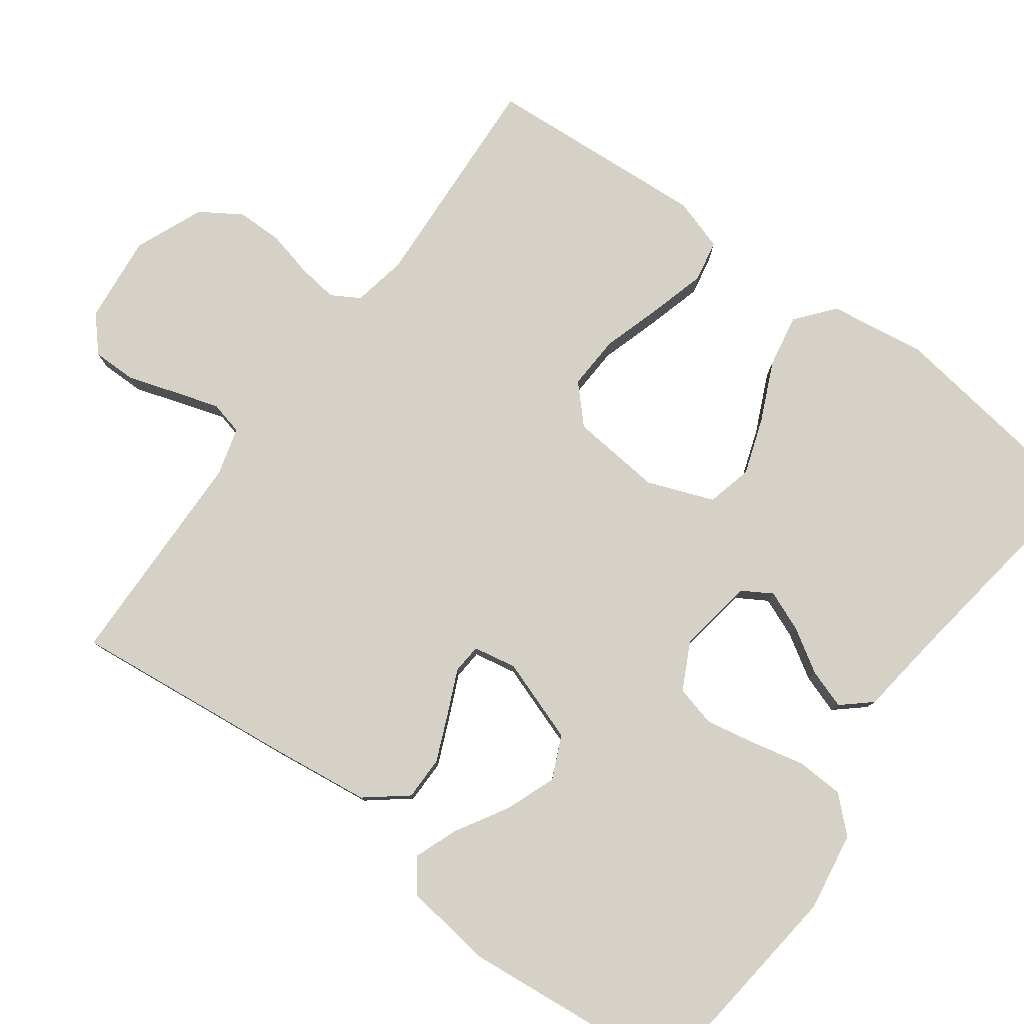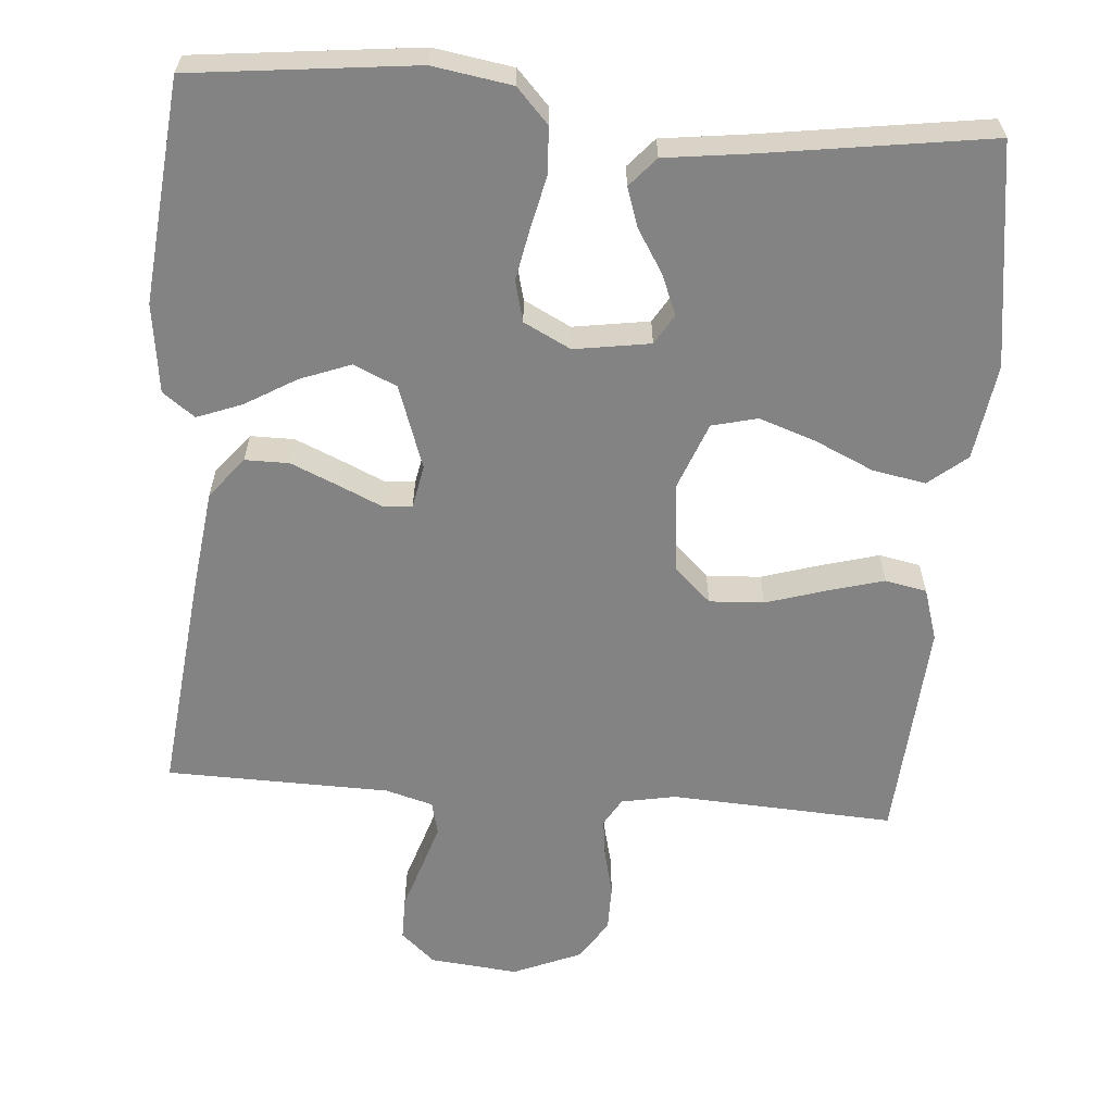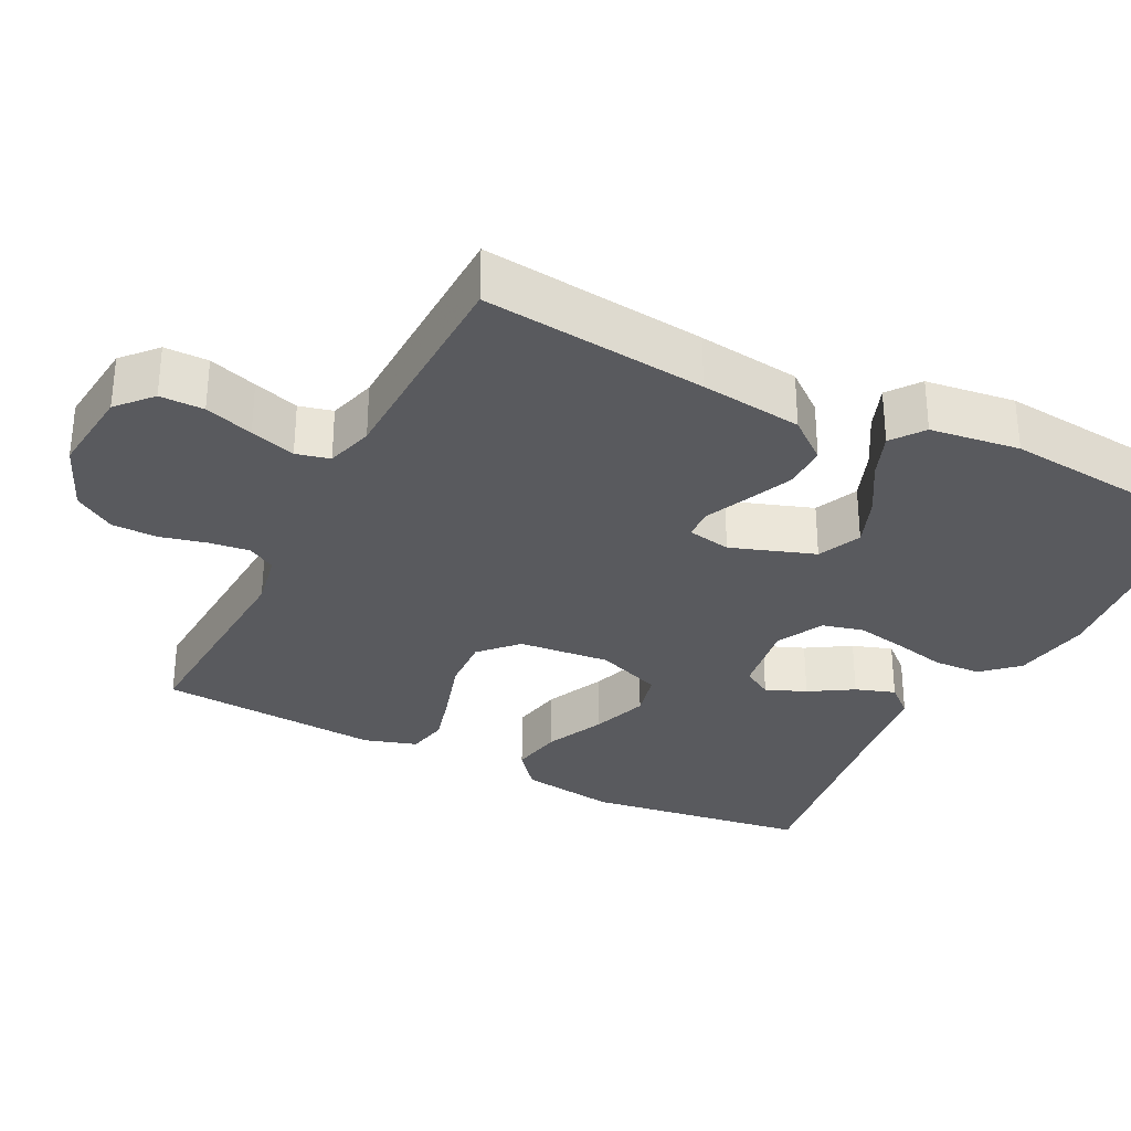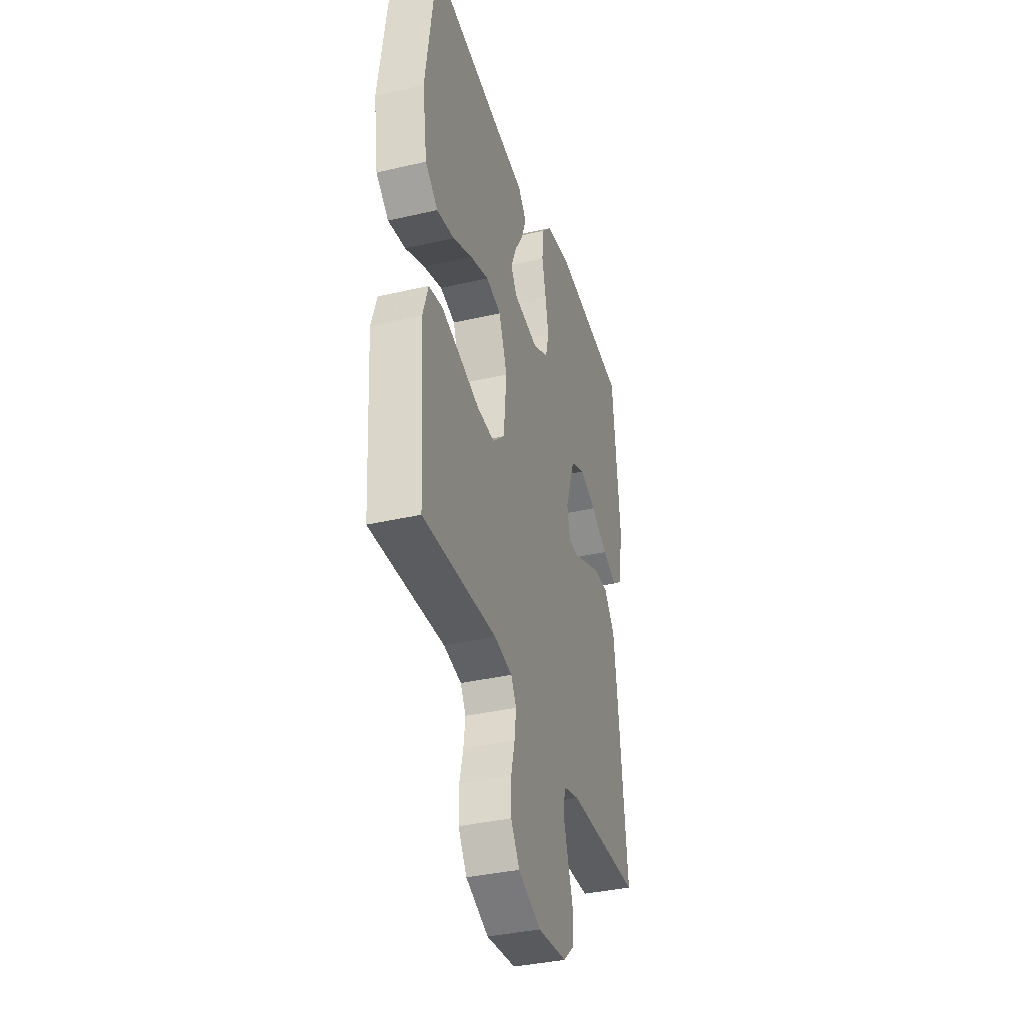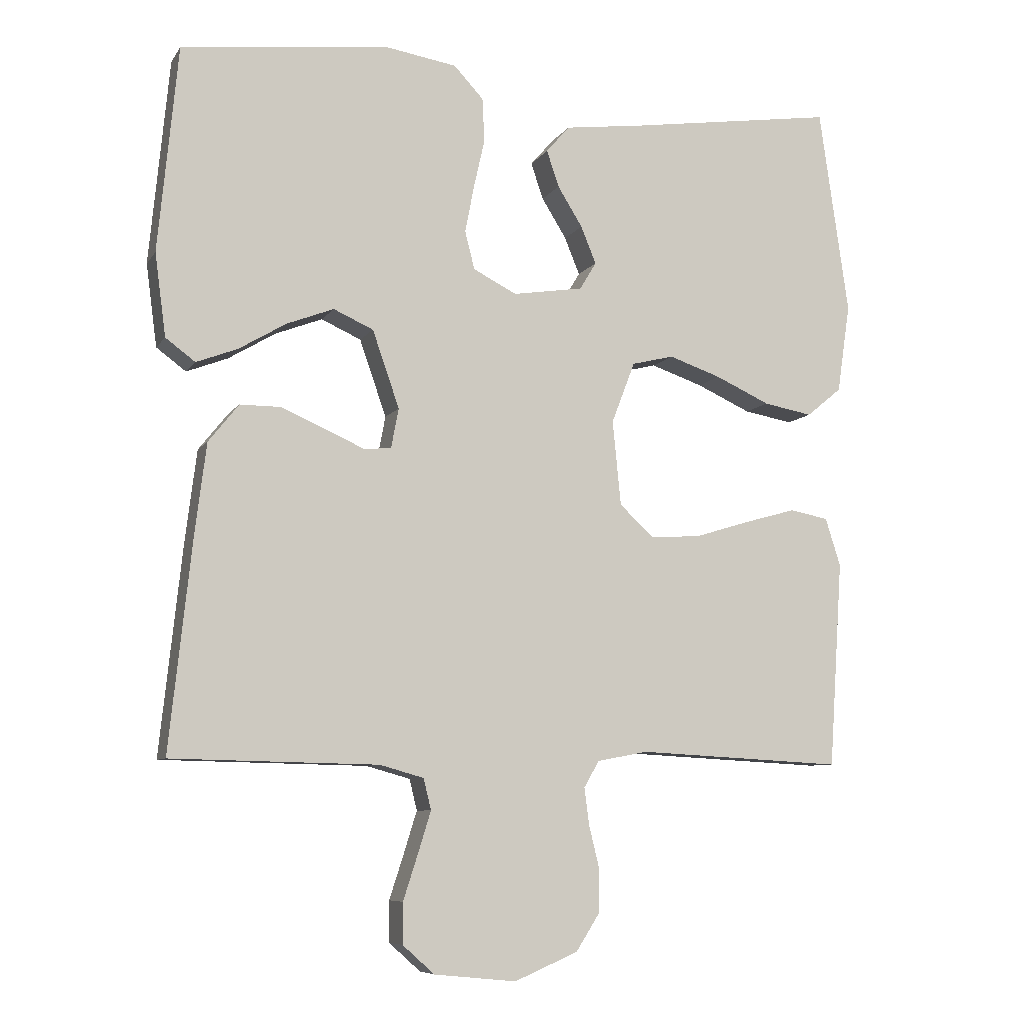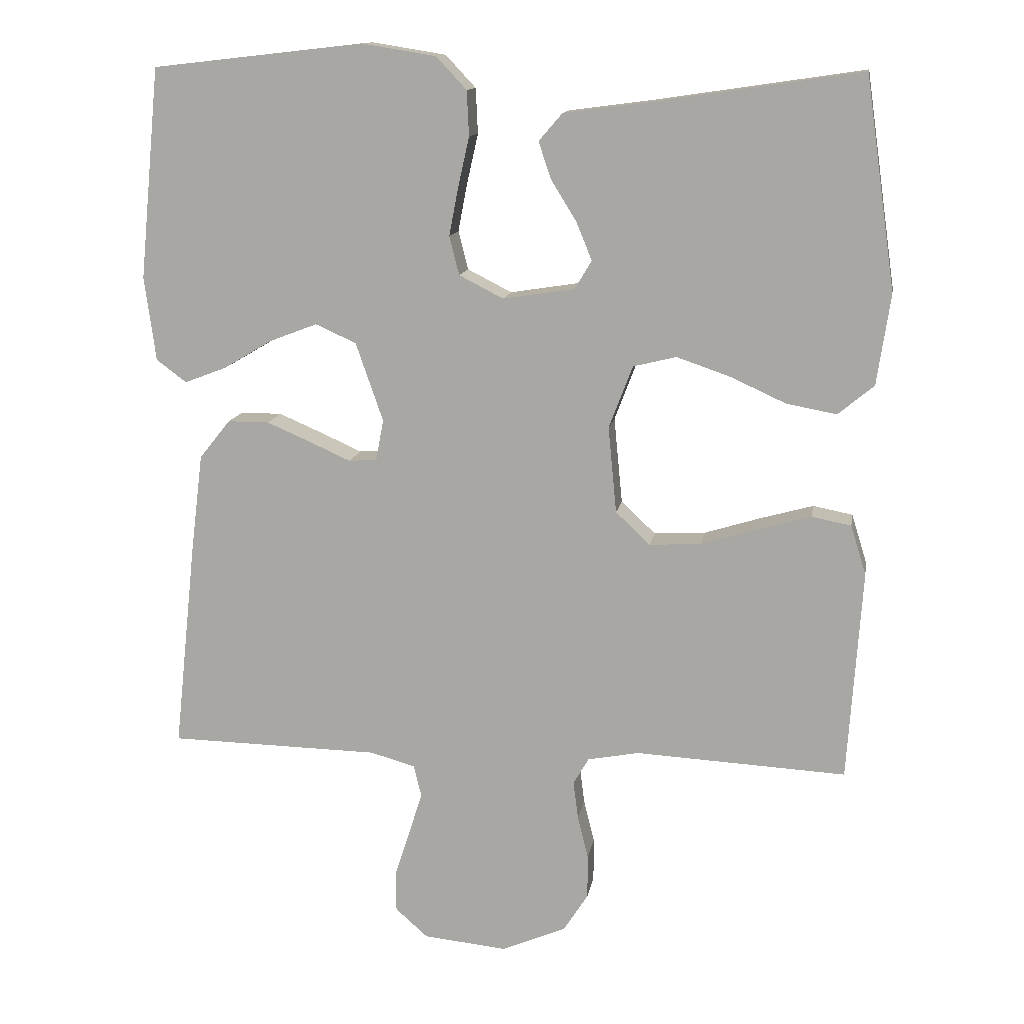
<metadata>
{"format":"obj","ext":"obj","renderer":"f3d","projection":"perspective","resolution":1024,"background":"white","views":[{"elev":79.4,"azim":-53.8,"up":"+Y"},{"elev":-61.1,"azim":-4.6,"up":"+Y"},{"elev":-31.4,"azim":-117.0,"up":"+Y"},{"elev":-36.7,"azim":106.7,"up":"+Z"},{"elev":-7.8,"azim":-18.9,"up":"+Z"},{"elev":13.0,"azim":9.4,"up":"+Z"}]}
</metadata>
<code>
v -0.5 0.07 0.5
v -0.2 0.07 0.534
v -0.094 0.07 0.517
v -0.051 0.07 0.471
v -0.048 0.07 0.407
v -0.064 0.07 0.336
v -0.077 0.07 0.268
v -0.063 0.07 0.213
v 0 0.07 0.181
v 0.102 0.07 0.197
v 0.126 0.07 0.237
v 0.104 0.07 0.291
v 0.068 0.07 0.349
v 0.05 0.07 0.402
v 0.084 0.07 0.441
v 0.2 0.07 0.456
v 0.5 0.07 0.5
v 0.543 0.07 0.2
v 0.524 0.07 0.071
v 0.473 0.07 0.029
v 0.402 0.07 0.042
v 0.323 0.07 0.078
v 0.247 0.07 0.104
v 0.186 0.07 0.089
v 0.152 0.07 0
v 0.164 0.07 -0.123
v 0.213 0.07 -0.169
v 0.286 0.07 -0.165
v 0.367 0.07 -0.14
v 0.442 0.07 -0.119
v 0.498 0.07 -0.13
v 0.52 0.07 -0.2
v 0.5 0.07 -0.5
v 0.2 0.07 -0.484
v 0.127 0.07 -0.498
v 0.105 0.07 -0.536
v 0.112 0.07 -0.59
v 0.127 0.07 -0.651
v 0.127 0.07 -0.713
v 0.092 0.07 -0.768
v 0 0.07 -0.807
v -0.119 0.07 -0.795
v -0.165 0.07 -0.754
v -0.165 0.07 -0.695
v -0.144 0.07 -0.63
v -0.125 0.07 -0.569
v -0.136 0.07 -0.524
v -0.2 0.07 -0.506
v -0.5 0.07 -0.5
v -0.468 0.07 -0.2
v -0.451 0.07 -0.063
v -0.407 0.07 -0.008
v -0.348 0.07 -0.008
v -0.285 0.07 -0.035
v -0.227 0.07 -0.061
v -0.187 0.07 -0.058
v -0.176 0.07 0
v -0.215 0.07 0.112
v -0.273 0.07 0.138
v -0.341 0.07 0.112
v -0.41 0.07 0.071
v -0.47 0.07 0.048
v -0.513 0.07 0.08
v -0.529 0.07 0.2
v -0.5 0 0.5
v -0.2 0 0.534
v -0.094 0 0.517
v -0.051 0 0.471
v -0.048 0 0.407
v -0.064 0 0.336
v -0.077 0 0.268
v -0.063 0 0.213
v 0 0 0.181
v 0.102 0 0.197
v 0.126 0 0.237
v 0.104 0 0.291
v 0.068 0 0.349
v 0.05 0 0.402
v 0.084 0 0.441
v 0.2 0 0.456
v 0.5 0 0.5
v 0.543 0 0.2
v 0.524 0 0.071
v 0.473 0 0.029
v 0.402 0 0.042
v 0.323 0 0.078
v 0.247 0 0.104
v 0.186 0 0.089
v 0.152 0 0
v 0.164 0 -0.123
v 0.213 0 -0.169
v 0.286 0 -0.165
v 0.367 0 -0.14
v 0.442 0 -0.119
v 0.498 0 -0.13
v 0.52 0 -0.2
v 0.5 0 -0.5
v 0.2 0 -0.484
v 0.127 0 -0.498
v 0.105 0 -0.536
v 0.112 0 -0.59
v 0.127 0 -0.651
v 0.127 0 -0.713
v 0.092 0 -0.768
v 0 0 -0.807
v -0.119 0 -0.795
v -0.165 0 -0.754
v -0.165 0 -0.695
v -0.144 0 -0.63
v -0.125 0 -0.569
v -0.136 0 -0.524
v -0.2 0 -0.506
v -0.5 0 -0.5
v -0.468 0 -0.2
v -0.451 0 -0.063
v -0.407 0 -0.008
v -0.348 0 -0.008
v -0.285 0 -0.035
v -0.227 0 -0.061
v -0.187 0 -0.058
v -0.176 0 0
v -0.215 0 0.112
v -0.273 0 0.138
v -0.341 0 0.112
v -0.41 0 0.071
v -0.47 0 0.048
v -0.513 0 0.08
v -0.529 0 0.2
f 60 61 62 63
f 59 60 63 64
f 52 53 54 55
f 50 51 52 55
f 48 49 50 55
f 47 48 55 56
f 46 47 56 57
f 42 43 44 45
f 42 45 46
f 41 42 46
f 40 41 46 57
f 37 38 39 40
f 36 37 40 57
f 31 32 33 34
f 31 34 35
f 28 29 30 31
f 28 31 35
f 27 28 35 36
f 19 20 21 22
f 19 22 23
f 16 17 18 19
f 16 19 23
f 15 16 23 24
f 12 13 14 15
f 11 12 15
f 3 4 5 6
f 3 6 7
f 2 3 7
f 59 64 1 2
f 58 59 2 7
f 57 58 7 8
f 26 27 36 57
f 25 26 57 8
f 11 15 24
f 10 11 24 25
f 9 10 25
f 8 9 25
f 127 126 125 124
f 128 127 124 123
f 119 118 117 116
f 119 116 115 114
f 119 114 113 112
f 120 119 112 111
f 121 120 111 110
f 109 108 107 106
f 110 109 106
f 110 106 105
f 121 110 105 104
f 104 103 102 101
f 121 104 101 100
f 98 97 96 95
f 99 98 95
f 95 94 93 92
f 99 95 92
f 100 99 92 91
f 86 85 84 83
f 87 86 83
f 83 82 81 80
f 87 83 80
f 88 87 80 79
f 79 78 77 76
f 79 76 75
f 70 69 68 67
f 71 70 67
f 71 67 66
f 66 65 128 123
f 71 66 123 122
f 72 71 122 121
f 121 100 91 90
f 72 121 90 89
f 88 79 75
f 89 88 75 74
f 89 74 73
f 89 73 72
f 1 65 66 2
f 2 66 67 3
f 3 67 68 4
f 4 68 69 5
f 5 69 70 6
f 6 70 71 7
f 7 71 72 8
f 8 72 73 9
f 9 73 74 10
f 10 74 75 11
f 11 75 76 12
f 12 76 77 13
f 13 77 78 14
f 14 78 79 15
f 15 79 80 16
f 16 80 81 17
f 17 81 82 18
f 18 82 83 19
f 19 83 84 20
f 20 84 85 21
f 21 85 86 22
f 22 86 87 23
f 23 87 88 24
f 24 88 89 25
f 25 89 90 26
f 26 90 91 27
f 27 91 92 28
f 28 92 93 29
f 29 93 94 30
f 30 94 95 31
f 31 95 96 32
f 32 96 97 33
f 33 97 98 34
f 34 98 99 35
f 35 99 100 36
f 36 100 101 37
f 37 101 102 38
f 38 102 103 39
f 39 103 104 40
f 40 104 105 41
f 41 105 106 42
f 42 106 107 43
f 43 107 108 44
f 44 108 109 45
f 45 109 110 46
f 46 110 111 47
f 47 111 112 48
f 48 112 113 49
f 49 113 114 50
f 50 114 115 51
f 51 115 116 52
f 52 116 117 53
f 53 117 118 54
f 54 118 119 55
f 55 119 120 56
f 56 120 121 57
f 57 121 122 58
f 58 122 123 59
f 59 123 124 60
f 60 124 125 61
f 61 125 126 62
f 62 126 127 63
f 63 127 128 64
f 64 128 65 1

</code>
